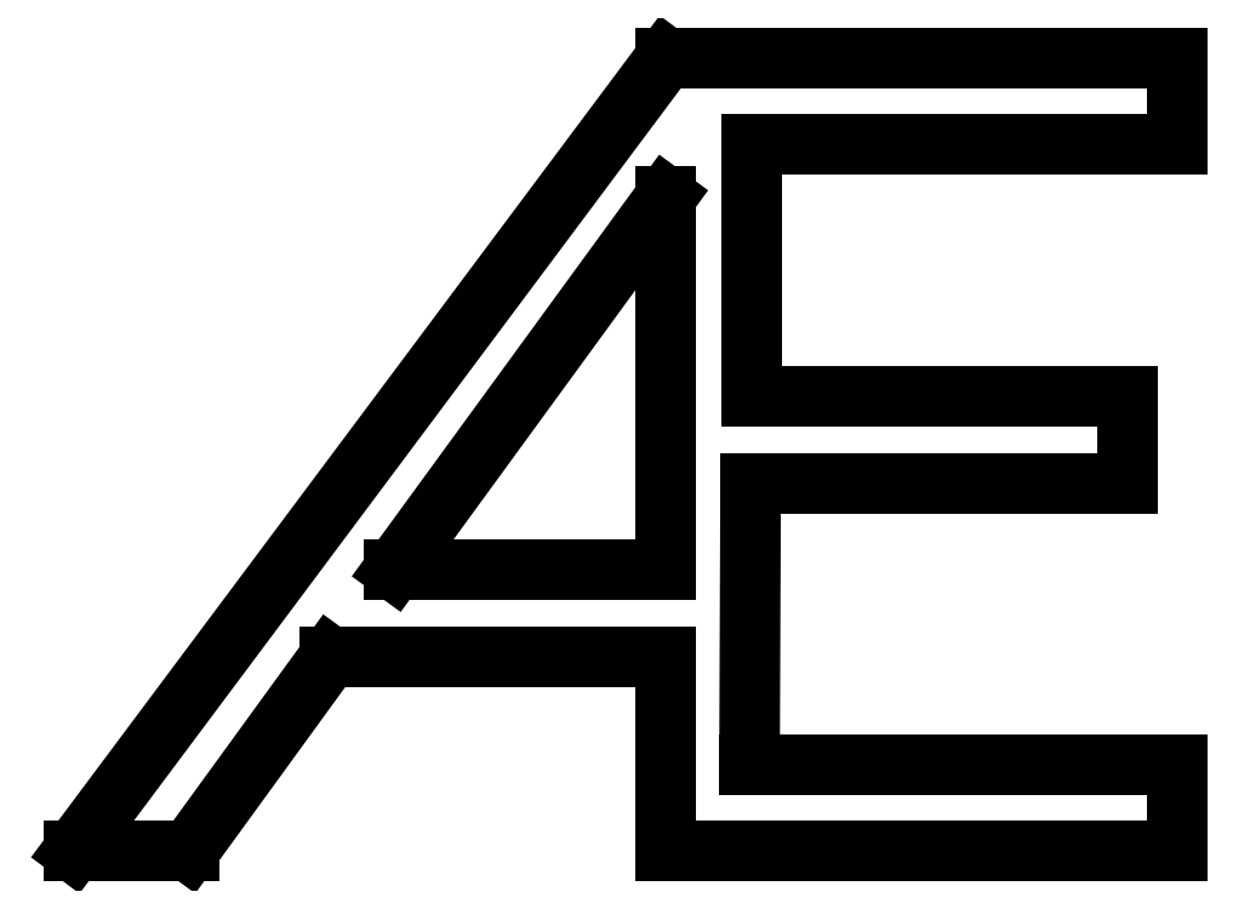
<metadata>
{"format":"dxf","ext":"dxf","renderer":"ezdxf+matplotlib","layout":"modelspace","background":"white","min_lineweight":24,"dpi":150}
</metadata>
<code>
0
SECTION
2
ENTITIES
0
LINE
8
0
10
8.056
20
3.597
30
0
11
8.056
21
8.361
31
0
0
LINE
8
0
10
8.056
20
8.361
30
0
11
4.583
21
3.597
31
0
0
LINE
8
0
10
4.583
20
3.597
30
0
11
8.056
21
3.597
31
0
0
LINE
8
0
10
14.58
20
10.14
30
0
11
14.58
21
9.028
31
0
0
LINE
8
0
10
14.58
20
9.028
30
0
11
9.153
21
9.028
31
0
0
LINE
8
0
10
9.153
20
9.028
30
0
11
9.153
21
5.806
31
0
0
LINE
8
0
10
9.153
20
5.806
30
0
11
13.96
21
5.806
31
0
0
LINE
8
0
10
13.96
20
5.806
30
0
11
13.96
21
4.694
31
0
0
LINE
8
0
10
13.96
20
4.694
30
0
11
9.139
21
4.694
31
0
0
LINE
8
0
10
9.139
20
4.694
30
0
11
9.125
21
1.111
31
0
0
LINE
8
0
10
9.125
20
1.111
30
0
11
14.58
21
1.111
31
0
0
LINE
8
0
10
14.58
20
1.111
30
0
11
14.58
21
-0
31
0
0
LINE
8
0
10
14.58
20
-0
30
0
11
8.056
21
-0
31
0
0
LINE
8
0
10
8.056
20
-0
30
0
11
8.056
21
2.486
31
0
0
LINE
8
0
10
8.056
20
2.486
30
0
11
3.764
21
2.486
31
0
0
LINE
8
0
10
3.764
20
2.486
30
0
11
1.958
21
-0
31
0
0
LINE
8
0
10
1.958
20
-0
30
0
11
0.4861
21
-0
31
0
0
LINE
8
0
10
0.4861
20
-0
30
0
11
8.056
21
10.14
31
0
0
LINE
8
0
10
8.056
20
10.14
30
0
11
14.58
21
10.14
31
0
0
ENDSEC
0
EOF

</code>
